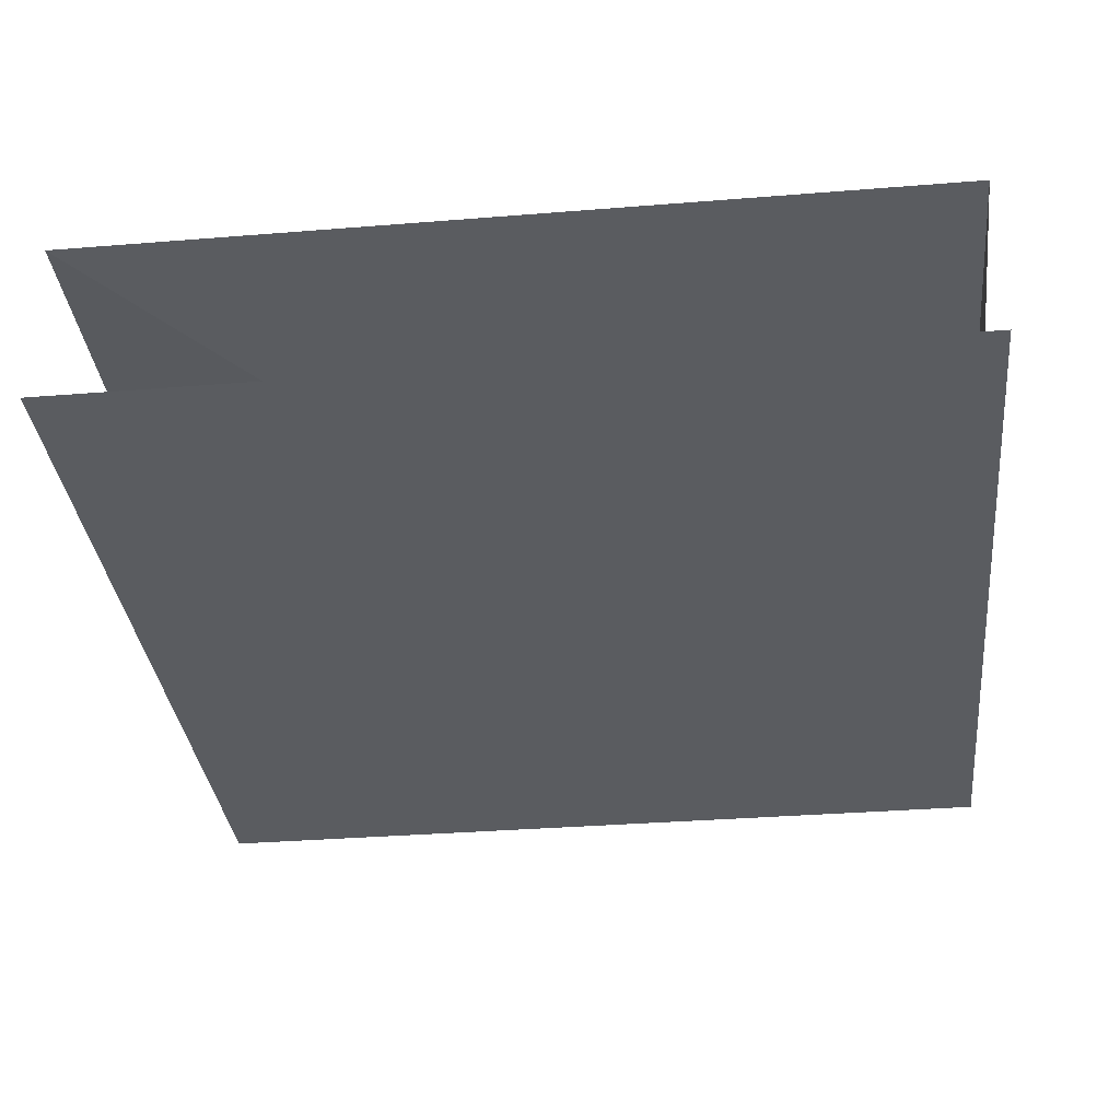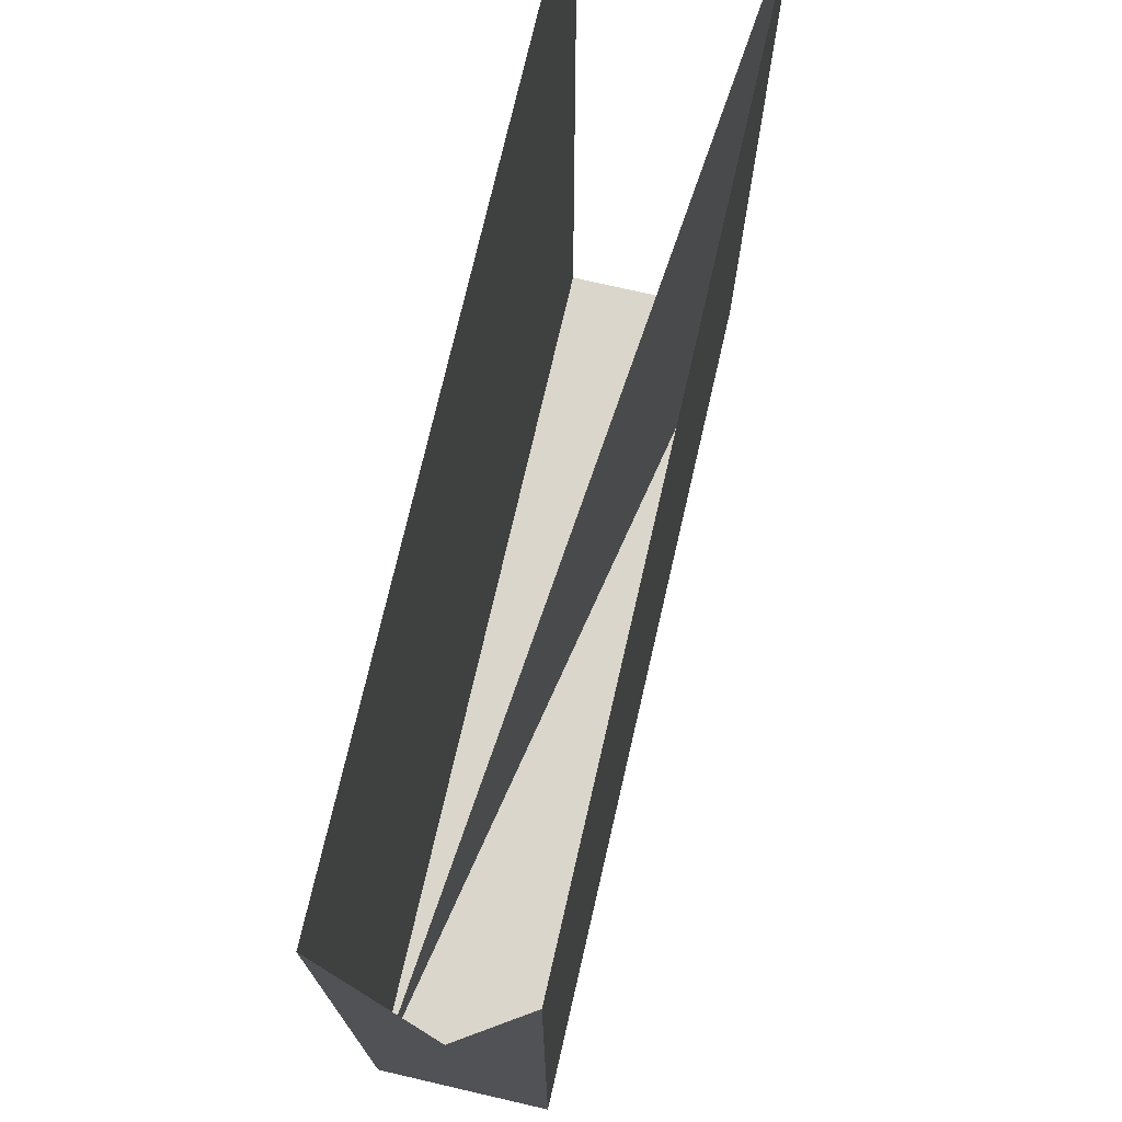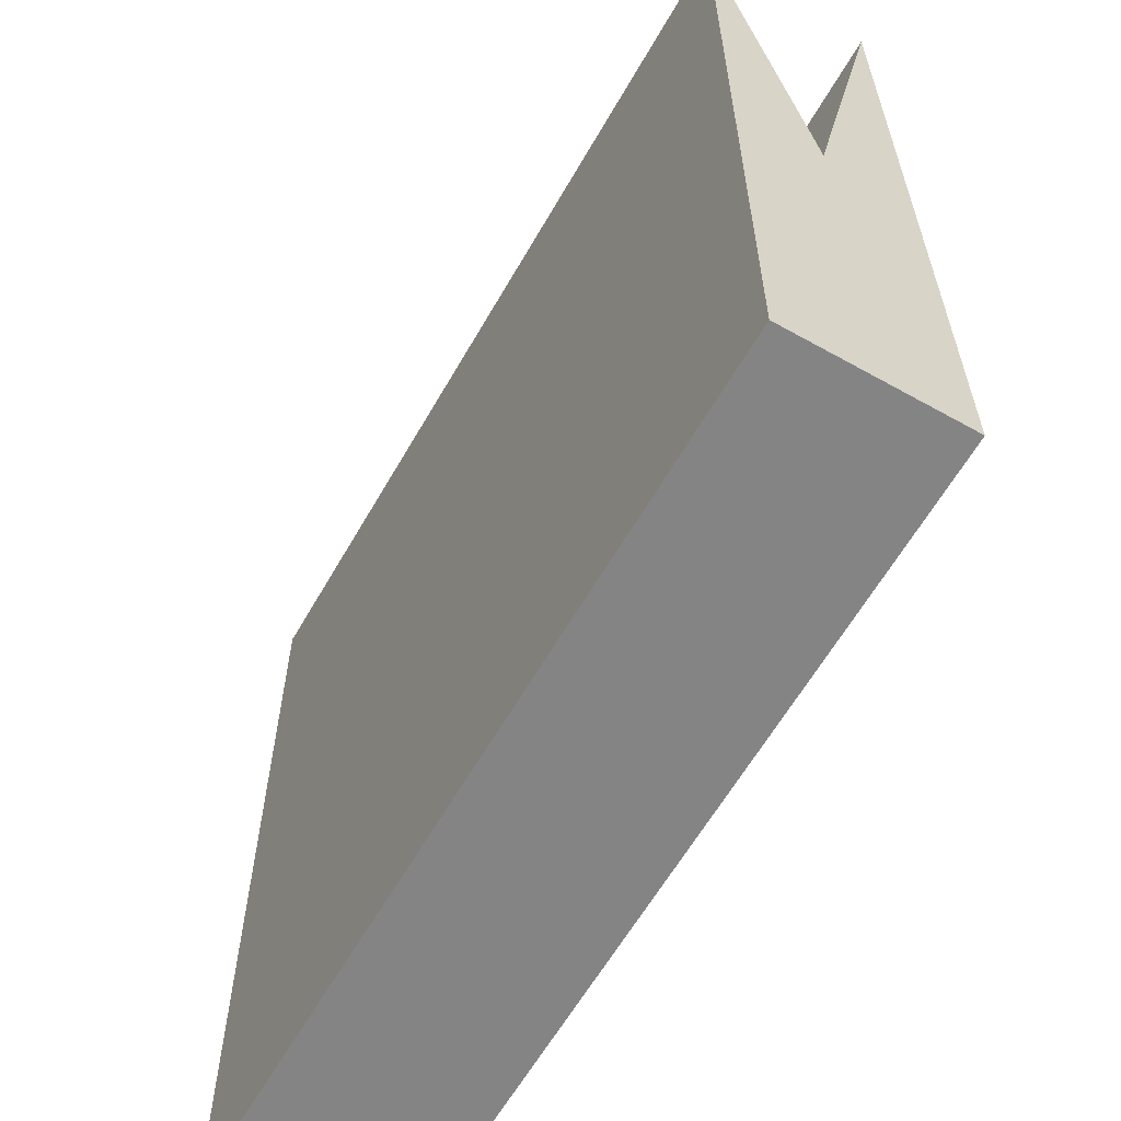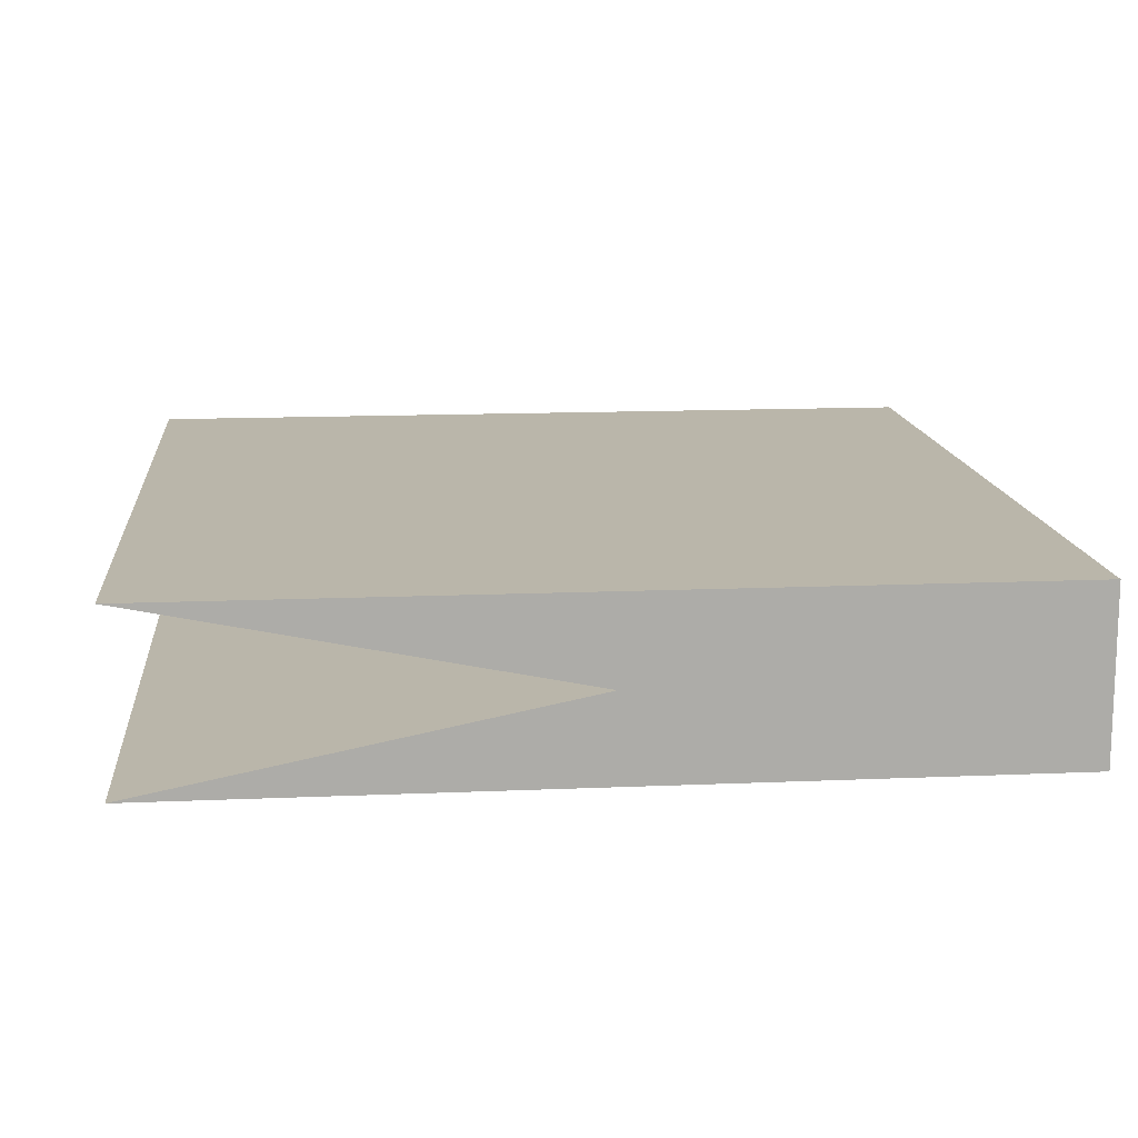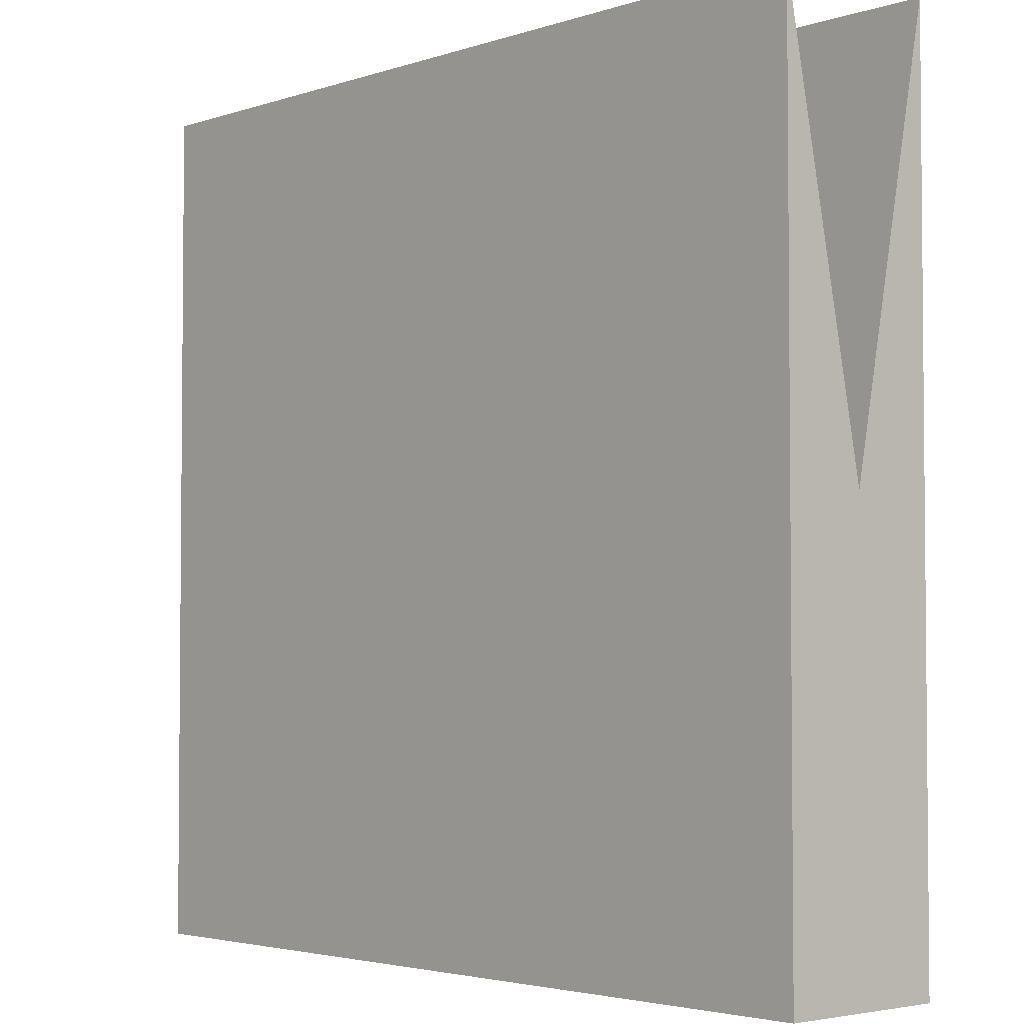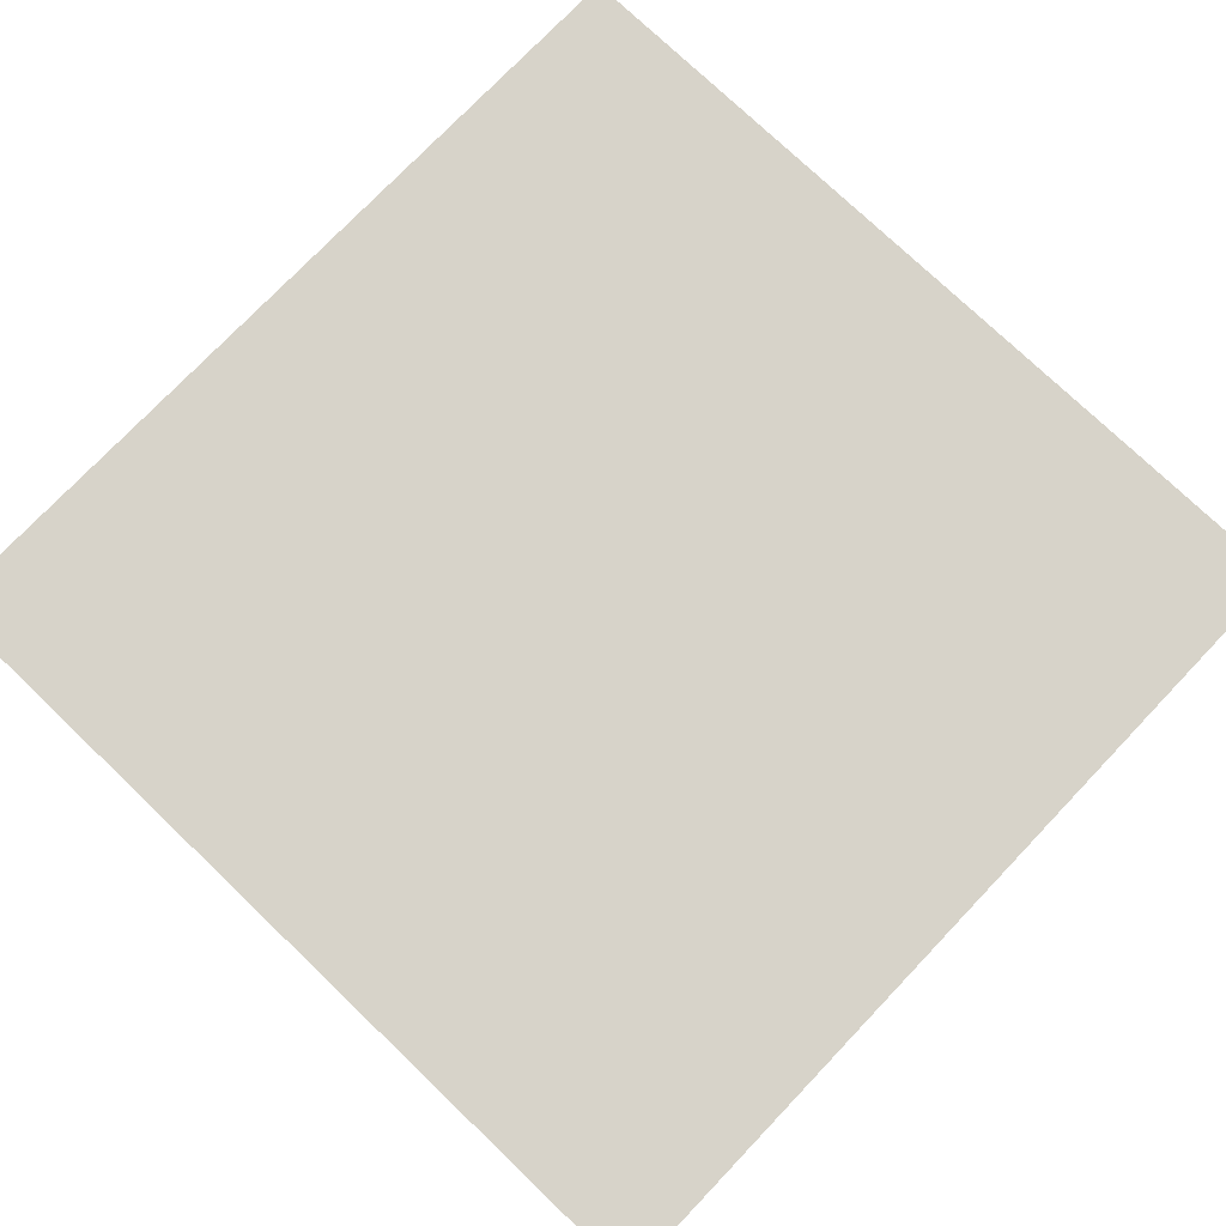
<metadata>
{"format":"obj","ext":"obj","renderer":"f3d","projection":"perspective","resolution":1024,"background":"white","views":[{"elev":-34.1,"azim":-173.8,"up":"+Z"},{"elev":74.1,"azim":-77.0,"up":"+Y"},{"elev":-61.4,"azim":-119.7,"up":"+Y"},{"elev":13.8,"azim":-95.5,"up":"+Z"},{"elev":-3.3,"azim":-132.1,"up":"+Y"},{"elev":76.1,"azim":133.7,"up":"+Z"}]}
</metadata>
<code>
o Dodo
v 0 0 0
v 1 0 0
v 1 1 0
v 0 1 0
v 0 0 -0.2
v 1 0 -0.2
v 1 1 -0.2
v 0 1 -0.2
f 1 2 3 4
f 5 6 7 8
f 1 2 5 6
f 1 4 5 8
f 2 3 5 6

</code>
